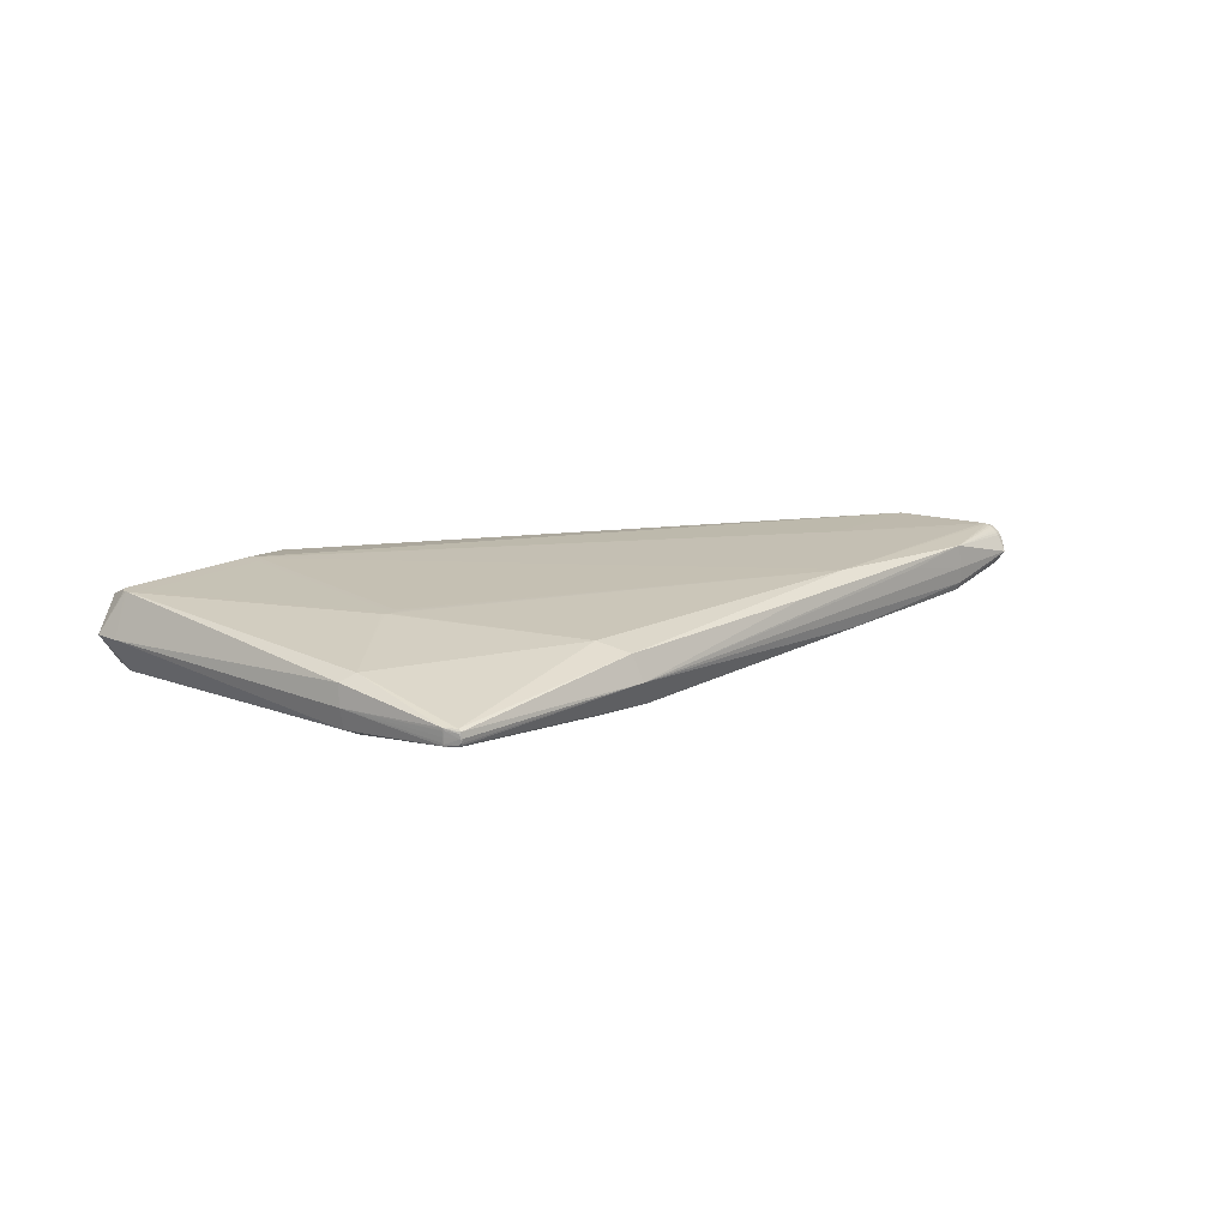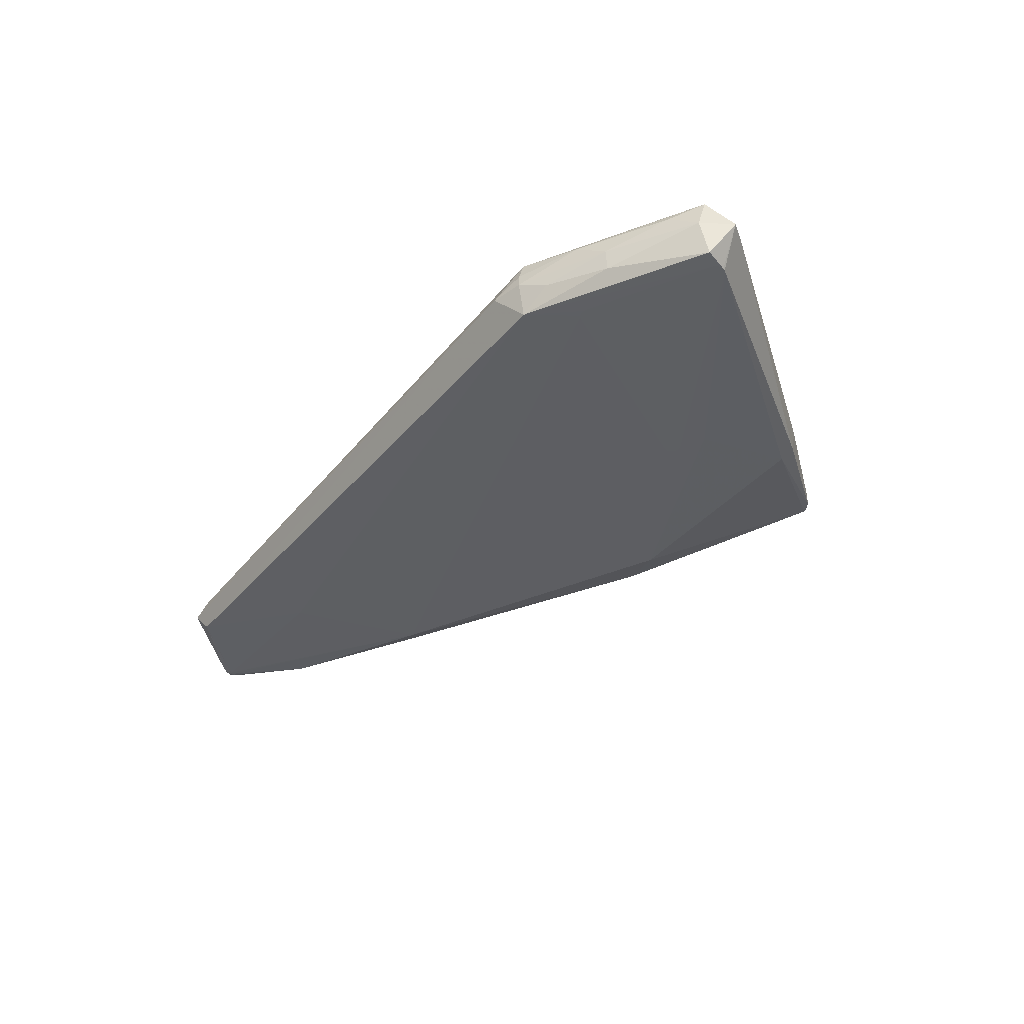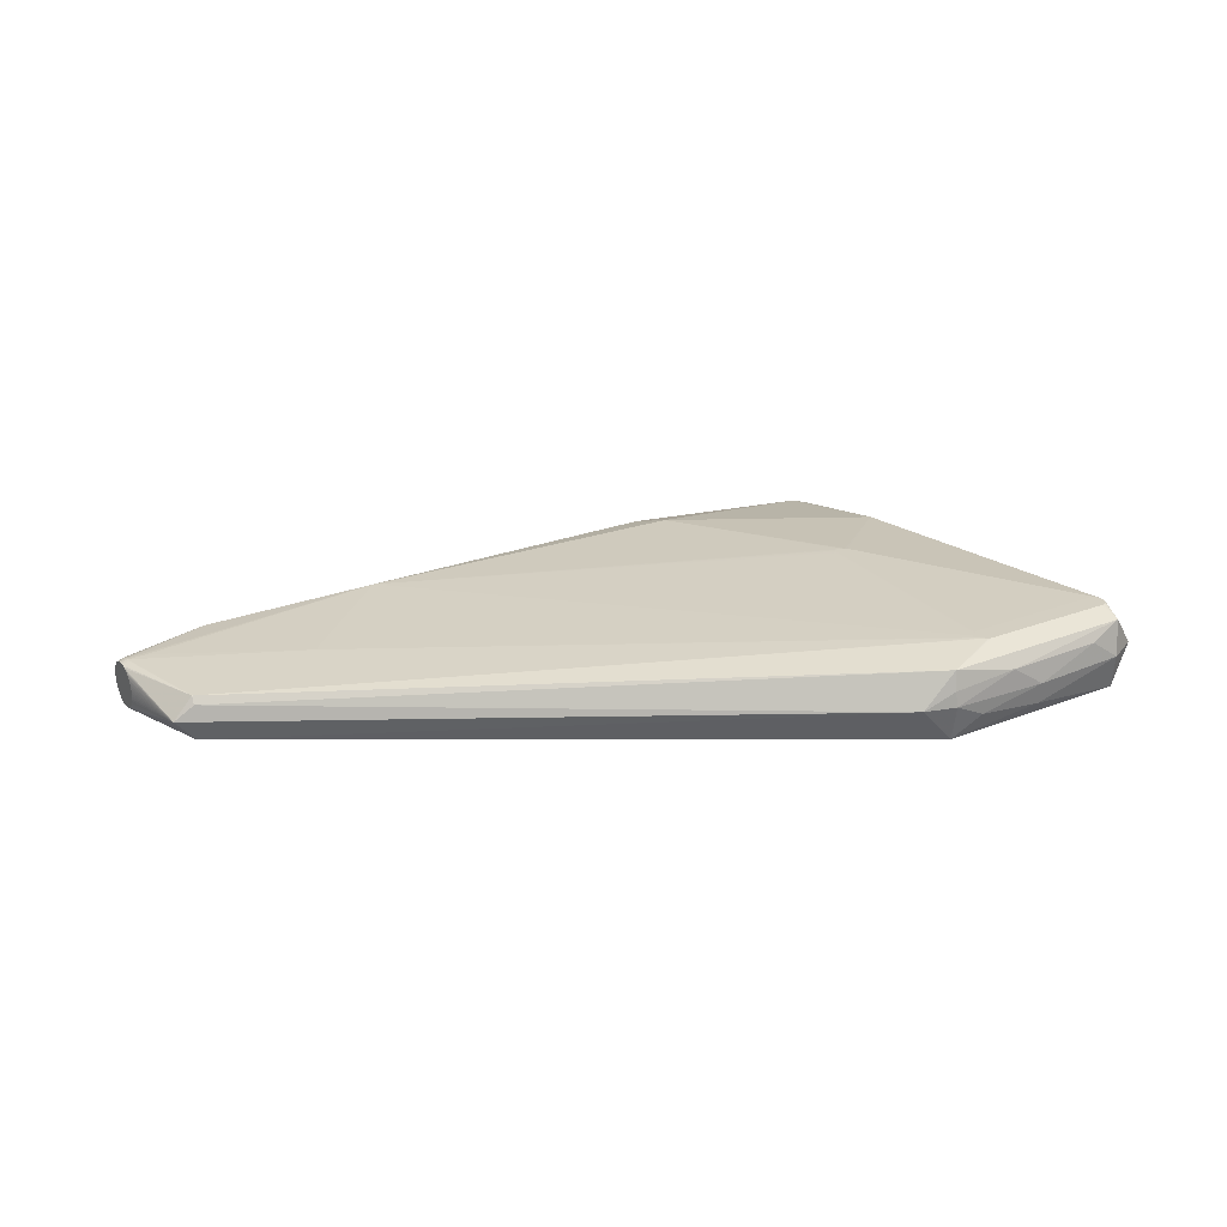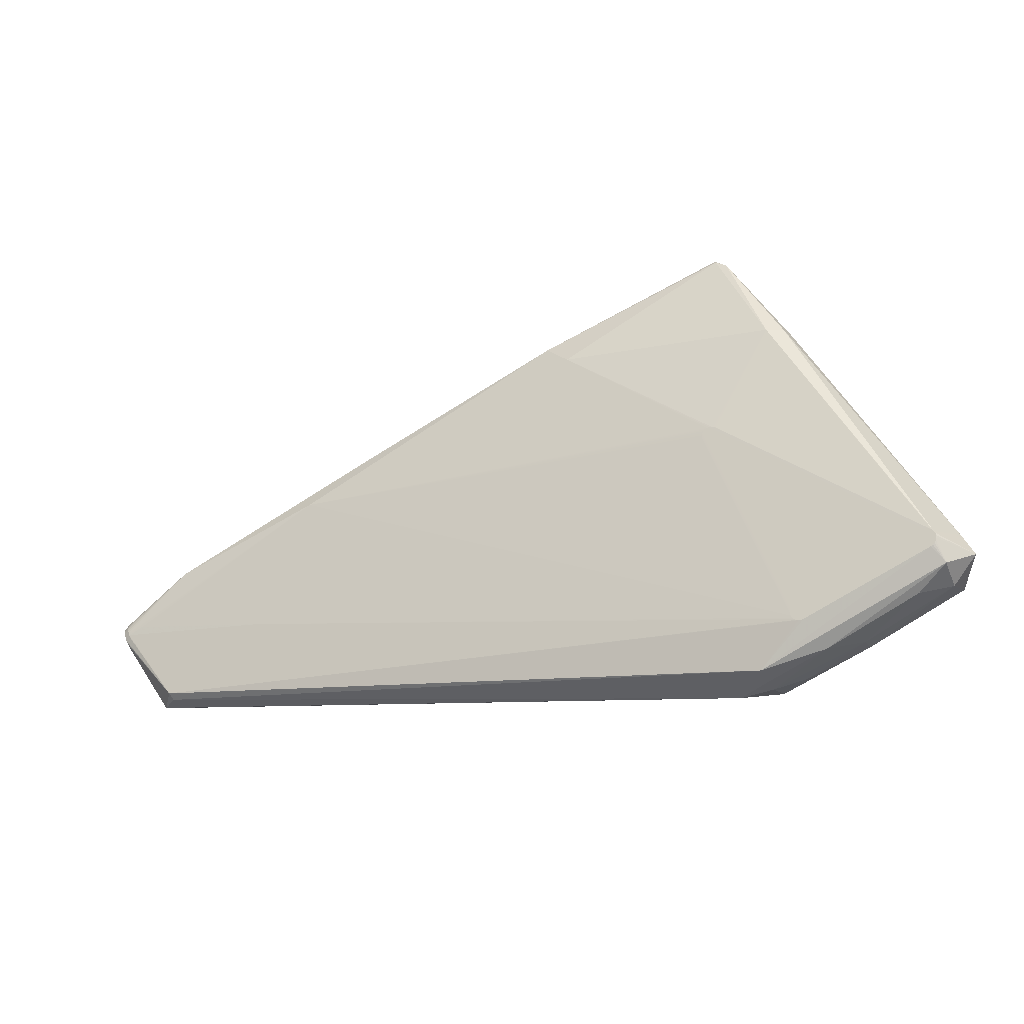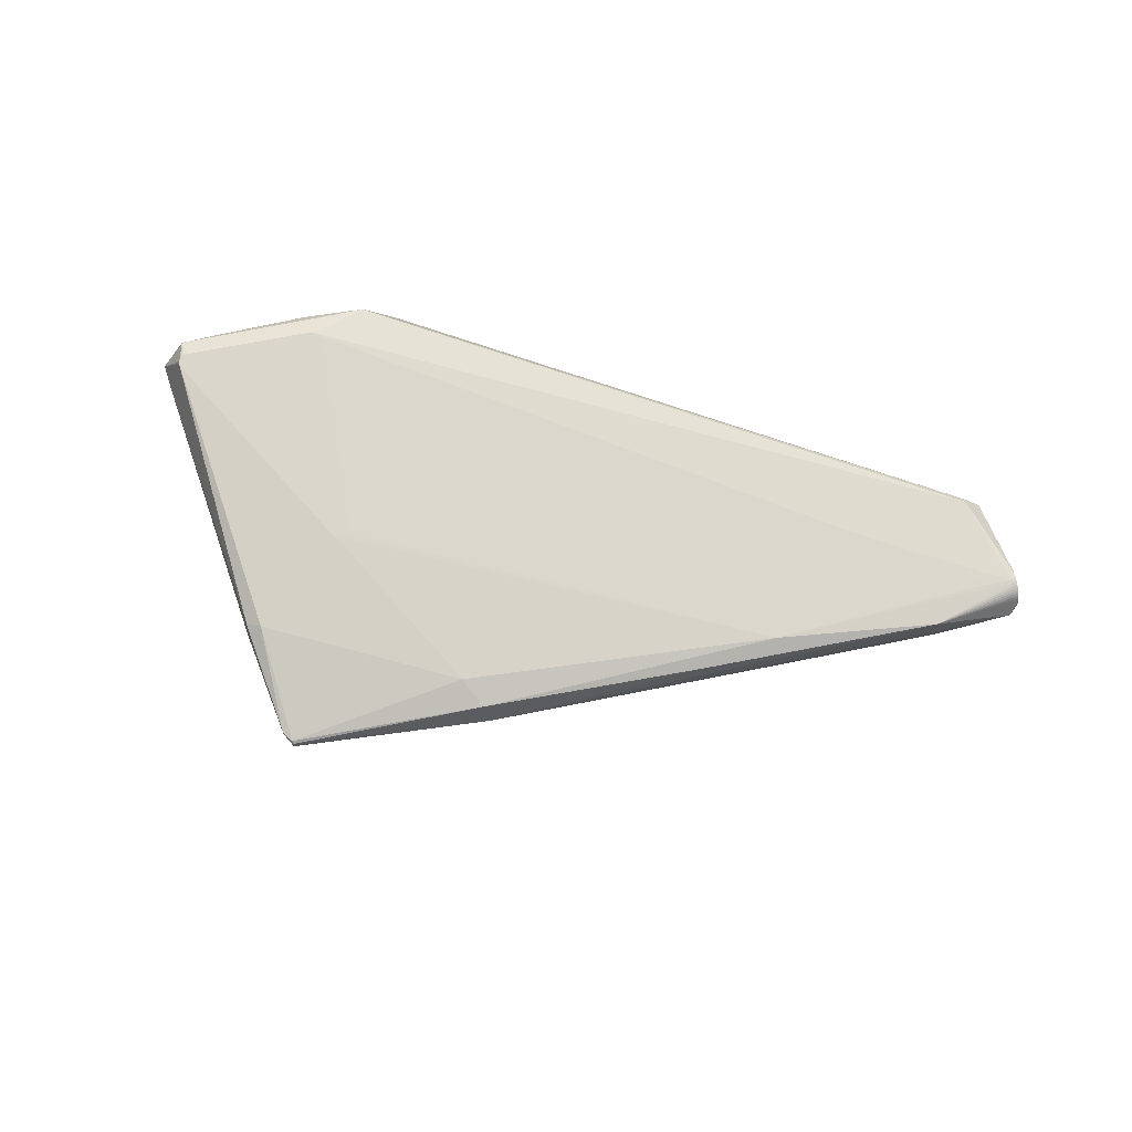
<metadata>
{"format":"obj","ext":"obj","renderer":"f3d","projection":"perspective","resolution":1024,"background":"white","views":[{"elev":18.9,"azim":157.6,"up":"+Z"},{"elev":-39.7,"azim":47.5,"up":"+Z"},{"elev":25.3,"azim":-9.6,"up":"+Z"},{"elev":-25.6,"azim":25.0,"up":"+Y"},{"elev":73.9,"azim":-168.8,"up":"+Z"}]}
</metadata>
<code>
v 0.2007 -0.2021 -0.01596
v -0.5385 -0.1201 0.01605
v 0.1691 -0.2114 0.0154
v 0.3295 -0.1469 0.02257
v 0.1491 0.2852 -0.005867
v 0.1484 0.286 -0.004548
v 0.1354 0.2958 -0.004517
v 0.1492 0.285 0.005945
v 0.1486 0.2858 0.00463
v 0.1367 0.2951 0.004659
v -0.5337 0.03149 -0.01746
v -0.4553 0.06371 0.01775
v -0.02136 0.2305 -0.02523
v -0.608 -0.01648 0.01841
v -0.6061 -0.02133 0.02243
v -0.6039 -0.02698 0.02495
v -0.6015 -0.03305 0.02582
v -0.6015 -0.03311 -0.0246
v -0.6039 -0.02704 -0.02375
v -0.6061 -0.02138 -0.02124
v -0.608 -0.01652 -0.01724
v 0.14 0.06607 -0.0391
v 0.1412 0.06391 -0.0391
v 0.1383 0.06785 -0.03909
v 0.1362 0.06913 -0.03909
v 0.1338 0.06981 -0.03908
v 0.1313 0.06985 -0.03908
v 0.1289 0.06925 -0.03908
v 0.1267 0.06805 -0.03908
v 0.125 0.06633 -0.03909
v 0.1237 0.06421 -0.03909
v 0.123 0.06183 -0.03909
v 0.123 0.05935 -0.0391
v 0.1236 0.05695 -0.03911
v 0.1248 0.05479 -0.03911
v 0.1286 0.05173 -0.03912
v 0.1359 0.05161 -0.03913
v 0.1383 0.06766 0.04478
v 0.1362 0.06894 0.04479
v 0.1338 0.06962 0.04479
v 0.1314 0.06966 0.04479
v 0.129 0.06906 0.04479
v 0.1268 0.06786 0.04479
v 0.125 0.06614 0.04479
v 0.1237 0.06402 0.04478
v 0.1231 0.06164 0.04478
v 0.123 0.05916 0.04477
v 0.1236 0.05676 0.04477
v 0.2246 -0.1497 -0.03964
v 0.2061 -0.157 -0.03964
v 0.2074 -0.1593 -0.03965
v 0.2092 -0.1612 -0.03966
v 0.2114 -0.1625 -0.03966
v 0.2139 -0.1632 -0.03966
v 0.2165 -0.1633 -0.03966
v 0.219 -0.1626 -0.03966
v 0.2213 -0.1614 -0.03966
v 0.2231 -0.1596 -0.03966
v 0.2245 -0.1573 -0.03966
v 0.2252 -0.1548 -0.03965
v 0.2118 -0.1443 0.04487
v 0.2095 -0.1456 0.04487
v 0.2076 -0.1474 0.04487
v 0.2063 -0.1496 0.04486
v 0.2056 -0.1521 0.04486
v 0.2055 -0.1547 0.04485
v 0.2062 -0.1572 0.04485
v 0.2074 -0.1595 0.04484
v 0.2092 -0.1613 0.04483
v 0.2114 -0.1627 0.04483
v 0.2139 -0.1634 0.04483
v 0.2165 -0.1634 0.04483
v 0.2191 -0.1628 0.04482
v 0.3544 -0.09434 -0.0396
v 0.3557 -0.09667 -0.0396
v 0.3525 -0.09242 -0.03959
v 0.3499 -0.1099 -0.03963
v 0.3523 -0.1086 -0.03963
v 0.3542 -0.1068 -0.03962
v 0.3555 -0.1045 -0.03962
v 0.3563 -0.1019 -0.03961
v 0.3563 -0.09926 -0.03961
v 0.3557 -0.09686 0.04492
v 0.3544 -0.09453 0.04493
v 0.3526 -0.09261 0.04493
v 0.3503 -0.09124 0.04494
v 0.3477 -0.09051 0.04494
v 0.3451 -0.09046 0.04494
v 0.3425 -0.09111 0.04494
v 0.3401 -0.0924 0.04494
v 0.3382 -0.09425 0.04494
v 0.3369 -0.09654 0.04493
v 0.3361 -0.0991 0.04493
v 0.3361 -0.1018 0.04492
v 0.3367 -0.1044 0.04492
v 0.338 -0.1067 0.04491
v 0.3399 -0.1086 0.0449
v 0.3422 -0.11 0.0449
v 0.3447 -0.1107 0.0449
v 0.3474 -0.1108 0.04489
v 0.35 -0.1101 0.04489
v 0.3523 -0.1088 0.0449
v 0.3542 -0.107 0.0449
v 0.3556 -0.1047 0.0449
v 0.3563 -0.1021 0.04491
v 0.3564 -0.09945 0.04491
v -0.539 -0.117 -0.02242
v -0.5587 -0.1217 0.0003844
v -0.5401 -0.1144 0.0232
v 0.1709 -0.2137 -0.0002904
v 0.1364 -0.2174 -0.0002768
v 0.266 -0.1762 -0.02307
v 0.3597 -0.136 -0.0002337
v 0.267 -0.1791 -0.0002729
v 0.2344 -0.1888 0.02253
v 0.3715 -0.08378 -0.0001224
v 0.384 -0.1065 -0.0001821
v 0.211 0.1822 -0.02222
v 0.2148 0.1834 0.0005858
v 0.2134 0.178 0.02338
v 0.1959 0.1793 -0.02982
v -0.4229 -0.05176 -0.02995
v 0.1959 0.1791 0.031
v -0.4228 -0.0519 0.03087
v 0.1694 -0.2054 -0.03881
v 0.3615 -0.1254 -0.03875
v 0.1642 0.08008 -0.03816
v 0.1666 0.07811 -0.03817
v 0.1694 -0.2056 0.03535
v 0.3615 -0.1256 0.03541
v 0.1493 0.285 3.826e-05
v 0.1487 0.2857 -0.006635
v 0.1485 0.2859 4.104e-05
v 0.1489 0.2855 3.973e-05
v 0.1488 0.2856 0.006715
v 0.1481 0.2862 -0.006633
v 0.148 0.2863 4.22e-05
v 0.1482 0.2861 0.006717
v 0.1378 0.294 -0.006609
v 0.1357 0.296 7.218e-05
v 0.1388 0.293 0.006738
v 0.1348 0.295 -0.006605
v 0.1338 0.296 7.34e-05
v 0.1351 0.2953 0.006746
v 0.1366 0.2927 -0.008836
v 0.1486 0.2856 -0.00886
v 0.1366 0.2926 0.008964
v 0.1486 0.2856 0.00894
v -0.5279 0.03112 -0.02546
v -0.6103 -0.001597 0.0001058
v -0.5294 0.03169 0.02572
v -0.5326 0.03311 0.0001352
v -0.3677 0.09848 -0.02541
v -0.2852 0.131 0.02579
v -0.358 0.08379 -0.03398
v -0.3579 0.08364 0.03426
v -0.07841 0.212 -0.02844
v -0.06939 0.2269 -0.0005952
v -0.06057 0.2189 0.02719
v -0.03285 0.1957 -0.03777
v -0.0328 0.1955 0.03639
v -0.6159 -0.01416 0.003488
v -0.6157 -0.01469 0.006455
v -0.616 -0.01399 0.0004759
v -0.6154 -0.01558 0.009318
v -0.6149 -0.0168 0.01204
v -0.6088 -0.01446 0.01593
v -0.6143 -0.01835 0.01455
v -0.6136 -0.02019 0.01684
v -0.6071 -0.01878 0.02058
v -0.6127 -0.02229 0.01884
v -0.6118 -0.02462 0.02053
v -0.605 -0.02408 0.02388
v -0.6108 -0.02713 0.02188
v -0.6098 -0.02979 0.02287
v -0.5846 -0.02286 0.02631
v -0.5834 -0.026 0.02653
v -0.6027 -0.02999 0.02559
v -0.6087 -0.03254 0.02347
v -0.6076 -0.03534 0.02369
v -0.6003 -0.03611 0.0256
v -0.6065 -0.03814 0.02351
v -0.6054 -0.0409 0.02294
v -0.6043 -0.04357 0.02198
v -0.6033 -0.04609 0.02066
v -0.6024 -0.04844 0.019
v -0.6016 -0.05056 0.01702
v -0.6008 -0.05242 0.01476
v -0.6002 -0.054 0.01226
v -0.5997 -0.05525 0.009562
v -0.5994 -0.05617 0.006707
v -0.5991 -0.05673 0.00375
v -0.5991 -0.05693 0.0007367
v -0.5991 -0.05677 -0.002276
v -0.5993 -0.05623 -0.005242
v -0.5997 -0.05535 -0.008105
v -0.6002 -0.05412 -0.01082
v -0.6008 -0.05257 -0.01334
v -0.6015 -0.05073 -0.01562
v -0.6023 -0.04863 -0.01763
v -0.6032 -0.0463 -0.01932
v -0.6042 -0.04379 -0.02067
v -0.6053 -0.04113 -0.02166
v -0.5834 -0.02588 -0.0253
v -0.6003 -0.03617 -0.02438
v -0.6064 -0.03838 -0.02226
v -0.6075 -0.03558 -0.02248
v -0.6027 -0.03005 -0.02439
v -0.6086 -0.03278 -0.0223
v -0.6097 -0.03002 -0.02172
v -0.605 -0.02414 -0.02269
v -0.6107 -0.02735 -0.02077
v -0.6117 -0.02483 -0.01945
v -0.6071 -0.01883 -0.01941
v -0.6126 -0.02248 -0.01779
v -0.6135 -0.02036 -0.01581
v -0.6088 -0.0145 -0.01476
v -0.6142 -0.0185 -0.01355
v -0.6148 -0.01692 -0.01105
v -0.6153 -0.01567 -0.008349
v -0.6157 -0.01475 -0.005494
v -0.6159 -0.01419 -0.002538
f 117 130 113
f 119 116 118
f 75 116 117
f 75 118 116
f 74 118 75
f 1 125 112
f 120 148 123
f 119 148 120
f 120 116 119
f 155 157 160
f 153 157 155
f 125 122 155
f 160 50 155
f 161 159 156
f 151 178 156
f 123 39 38
f 40 123 161
f 40 39 123
f 119 118 146
f 126 113 112
f 112 125 126
f 117 113 126
f 130 101 129
f 117 116 83
f 3 129 111
f 107 122 125
f 125 111 107
f 107 111 108
f 112 113 114
f 114 1 112
f 125 155 51
f 51 155 50
f 34 50 160
f 122 107 18
f 158 157 153
f 153 11 158
f 158 12 151
f 159 144 158
f 109 70 124
f 156 177 124
f 176 156 178
f 176 177 156
f 161 156 42
f 140 144 10
f 157 158 142
f 157 142 145
f 121 146 118
f 121 145 146
f 121 118 74
f 160 145 121
f 121 127 160
f 77 126 125
f 73 129 101
f 105 130 117
f 125 1 110
f 110 111 125
f 3 111 110
f 1 114 110
f 2 129 109
f 2 111 129
f 109 108 2
f 108 111 2
f 4 113 130
f 4 114 113
f 204 155 122
f 122 18 204
f 204 18 155
f 205 18 107
f 152 158 11
f 12 158 152
f 151 12 152
f 154 158 151
f 159 158 154
f 151 156 154
f 154 156 159
f 16 178 151
f 16 179 178
f 175 179 16
f 151 14 170
f 170 15 151
f 69 124 70
f 41 40 161
f 161 42 41
f 141 144 148
f 148 10 141
f 141 10 144
f 148 144 147
f 147 159 161
f 147 144 159
f 161 123 147
f 123 148 147
f 119 146 5
f 5 131 119
f 138 10 148
f 138 137 140
f 140 10 138
f 146 145 139
f 139 145 142
f 143 144 140
f 143 158 144
f 160 157 13
f 13 145 160
f 157 145 13
f 76 121 74
f 76 24 127
f 56 77 125
f 71 98 70
f 71 70 109
f 109 129 71
f 117 83 106
f 106 105 117
f 84 120 123
f 116 120 84
f 84 83 116
f 92 86 88
f 88 42 89
f 88 41 42
f 114 4 115
f 115 129 3
f 130 129 115
f 115 4 130
f 3 110 115
f 115 110 114
f 160 28 29
f 33 34 160
f 28 34 30
f 30 29 28
f 30 31 160
f 160 29 30
f 35 34 28
f 50 34 35
f 167 14 151
f 167 169 14
f 150 152 11
f 151 152 150
f 164 162 150
f 150 162 163
f 150 167 151
f 199 200 108
f 151 15 173
f 173 16 151
f 175 16 173
f 70 98 97
f 97 69 70
f 92 93 97
f 97 86 92
f 146 139 136
f 140 137 136
f 136 139 140
f 119 131 8
f 131 5 134
f 140 139 7
f 7 139 142
f 7 143 140
f 7 142 158
f 158 143 7
f 49 37 23
f 37 36 23
f 23 35 28
f 23 36 35
f 127 121 128
f 128 76 127
f 121 76 128
f 55 125 54
f 54 56 55
f 55 56 125
f 57 56 54
f 77 56 57
f 126 80 81
f 74 75 81
f 81 23 74
f 49 23 81
f 79 80 126
f 79 81 80
f 58 57 54
f 77 57 58
f 52 51 50
f 125 51 52
f 50 35 52
f 35 36 52
f 52 37 49
f 52 36 37
f 72 73 101
f 129 73 72
f 72 71 129
f 100 72 101
f 71 72 100
f 86 97 100
f 102 101 130
f 130 103 102
f 83 84 85
f 85 106 83
f 86 106 85
f 85 84 123
f 123 38 85
f 85 38 39
f 39 86 85
f 87 88 86
f 39 40 87
f 87 86 39
f 40 41 87
f 41 88 87
f 32 30 34
f 31 30 32
f 34 33 32
f 160 31 32
f 32 33 160
f 171 170 14
f 14 169 171
f 202 107 108
f 202 203 107
f 149 150 11
f 149 11 153
f 153 155 149
f 17 176 178
f 177 176 17
f 17 124 177
f 109 124 17
f 17 181 109
f 109 181 182
f 181 17 182
f 48 47 156
f 89 42 61
f 42 62 61
f 90 88 89
f 92 88 90
f 89 61 90
f 90 61 62
f 96 93 95
f 96 97 93
f 135 8 131
f 131 134 135
f 135 138 148
f 135 148 119
f 119 8 135
f 132 134 5
f 132 5 146
f 146 136 132
f 137 138 133
f 134 132 133
f 74 23 22
f 22 76 74
f 24 76 22
f 27 28 160
f 160 26 27
f 27 26 28
f 82 81 75
f 126 81 82
f 82 75 117
f 117 126 82
f 126 77 78
f 78 79 126
f 77 58 78
f 78 58 59
f 49 81 60
f 81 79 60
f 60 52 49
f 59 52 60
f 60 78 59
f 79 78 60
f 53 52 59
f 53 58 54
f 59 58 53
f 54 125 53
f 125 52 53
f 98 71 99
f 71 100 99
f 99 97 98
f 99 100 97
f 104 106 86
f 86 100 104
f 104 100 101
f 101 102 104
f 104 102 103
f 105 106 104
f 130 105 104
f 104 103 130
f 15 170 172
f 170 171 172
f 18 209 208
f 19 149 208
f 155 18 208
f 208 149 155
f 18 205 207
f 207 209 18
f 108 200 201
f 201 202 108
f 200 199 201
f 201 199 194
f 217 149 21
f 150 149 217
f 21 149 214
f 214 149 20
f 211 149 19
f 20 149 211
f 19 212 211
f 164 150 222
f 165 150 163
f 165 166 150
f 165 162 164
f 163 162 165
f 196 197 108
f 198 199 108
f 108 197 198
f 198 197 199
f 194 199 195
f 199 197 195
f 197 196 195
f 108 194 195
f 195 196 108
f 180 179 175
f 175 182 180
f 180 182 17
f 178 179 180
f 180 17 178
f 193 194 108
f 190 191 108
f 194 193 192
f 191 190 192
f 108 191 192
f 192 193 108
f 92 90 91
f 43 62 42
f 43 42 156
f 47 48 66
f 66 65 47
f 93 65 66
f 47 65 46
f 156 47 46
f 46 45 156
f 45 46 64
f 64 46 65
f 64 93 92
f 64 65 93
f 9 135 134
f 134 133 9
f 138 135 9
f 9 133 138
f 6 132 136
f 6 133 132
f 6 136 137
f 137 133 6
f 24 22 25
f 25 26 160
f 28 26 25
f 160 127 25
f 127 24 25
f 25 23 28
f 25 22 23
f 174 171 175
f 174 172 171
f 175 173 174
f 174 173 15
f 15 172 174
f 206 205 107
f 206 207 205
f 107 203 206
f 203 202 206
f 202 201 206
f 210 212 19
f 19 208 210
f 210 208 209
f 209 207 210
f 207 206 210
f 218 219 150
f 150 217 218
f 218 217 21
f 215 214 20
f 194 187 184
f 184 108 109
f 184 185 108
f 168 201 194
f 168 165 201
f 194 184 168
f 168 184 182
f 168 182 175
f 175 171 168
f 168 171 169
f 166 165 168
f 169 167 168
f 167 150 168
f 150 166 168
f 188 187 194
f 194 192 188
f 108 187 188
f 67 48 156
f 67 66 48
f 156 124 67
f 67 96 95
f 95 93 94
f 93 66 94
f 94 67 95
f 66 67 94
f 62 43 63
f 45 64 63
f 63 90 62
f 63 91 90
f 92 91 63
f 63 64 92
f 220 165 164
f 150 219 220
f 213 215 20
f 20 211 213
f 213 211 212
f 212 210 213
f 213 210 206
f 219 215 213
f 213 220 219
f 165 220 213
f 201 165 213
f 213 206 201
f 21 214 216
f 214 215 216
f 216 218 21
f 219 218 216
f 216 215 219
f 186 184 187
f 185 184 186
f 186 187 108
f 108 185 186
f 109 182 183
f 183 184 109
f 182 184 183
f 189 192 190
f 189 188 192
f 189 190 108
f 108 188 189
f 124 69 68
f 68 67 124
f 96 67 68
f 69 97 68
f 97 96 68
f 45 63 44
f 44 63 43
f 156 45 44
f 44 43 156
f 164 222 221
f 221 220 164
f 221 222 150
f 150 220 221

</code>
